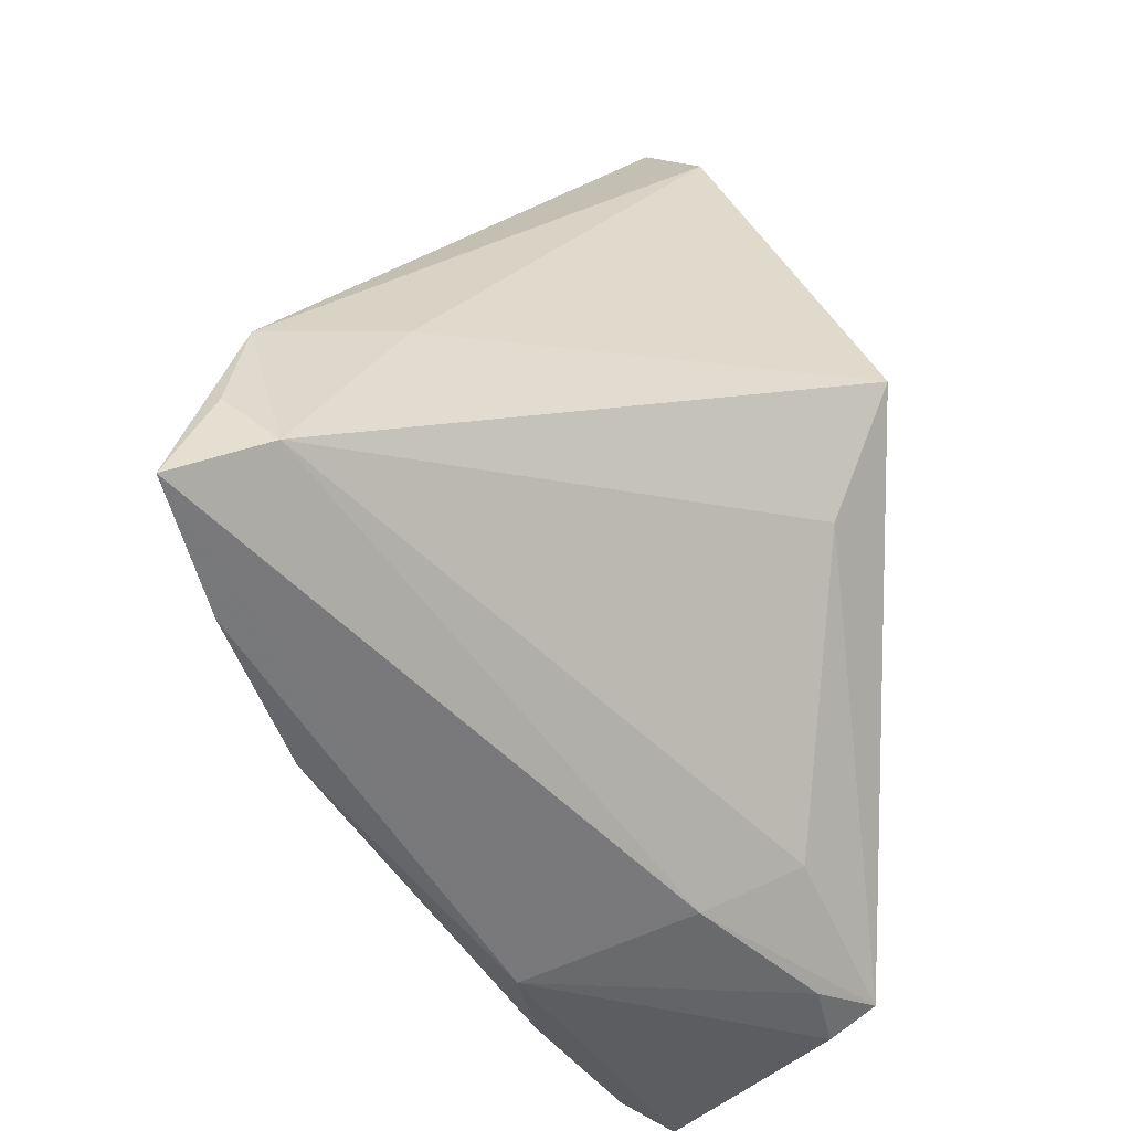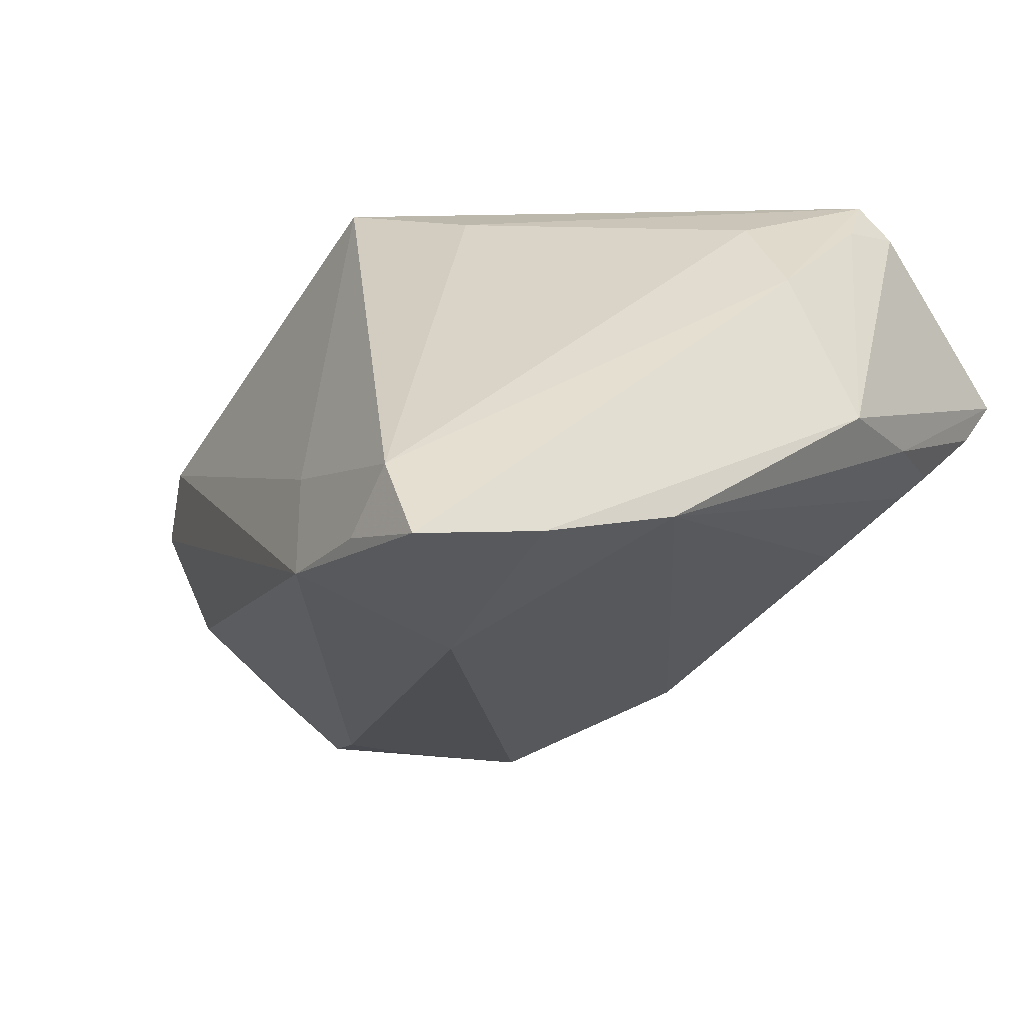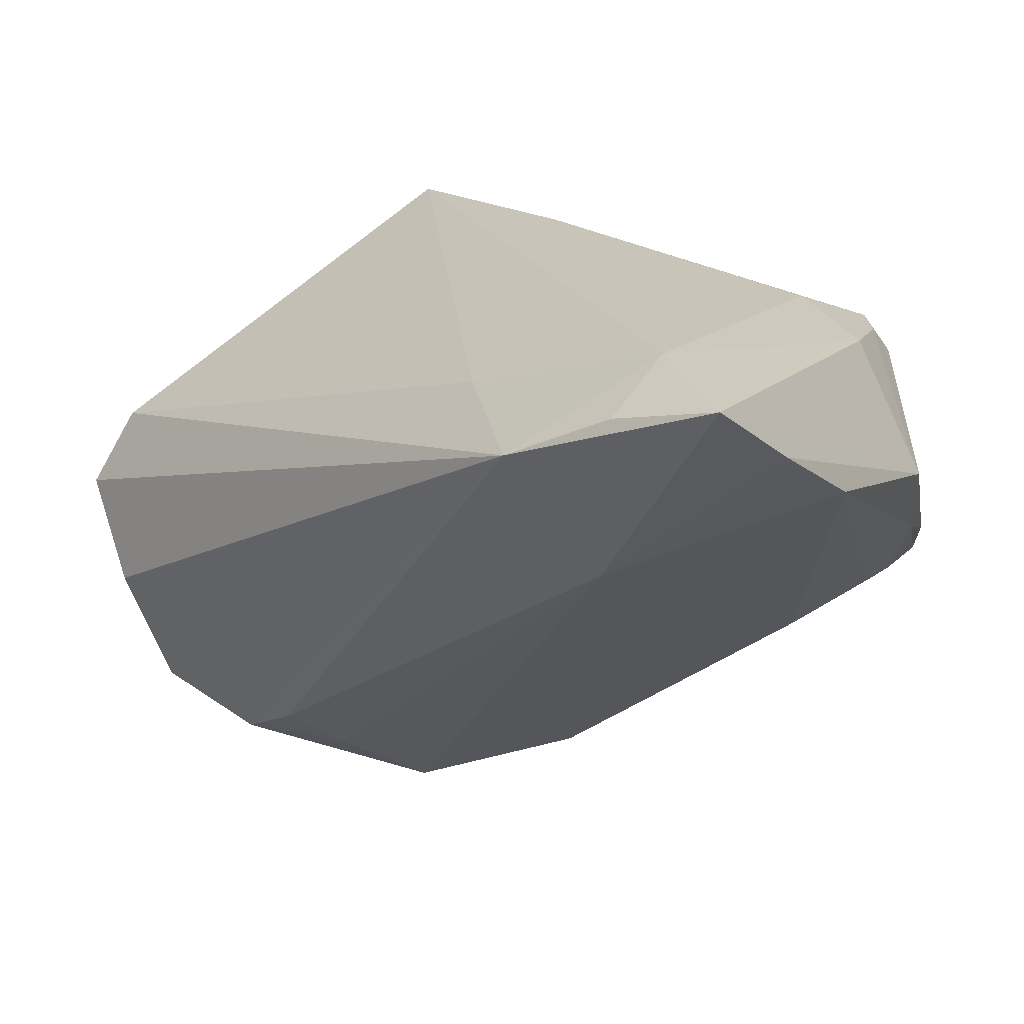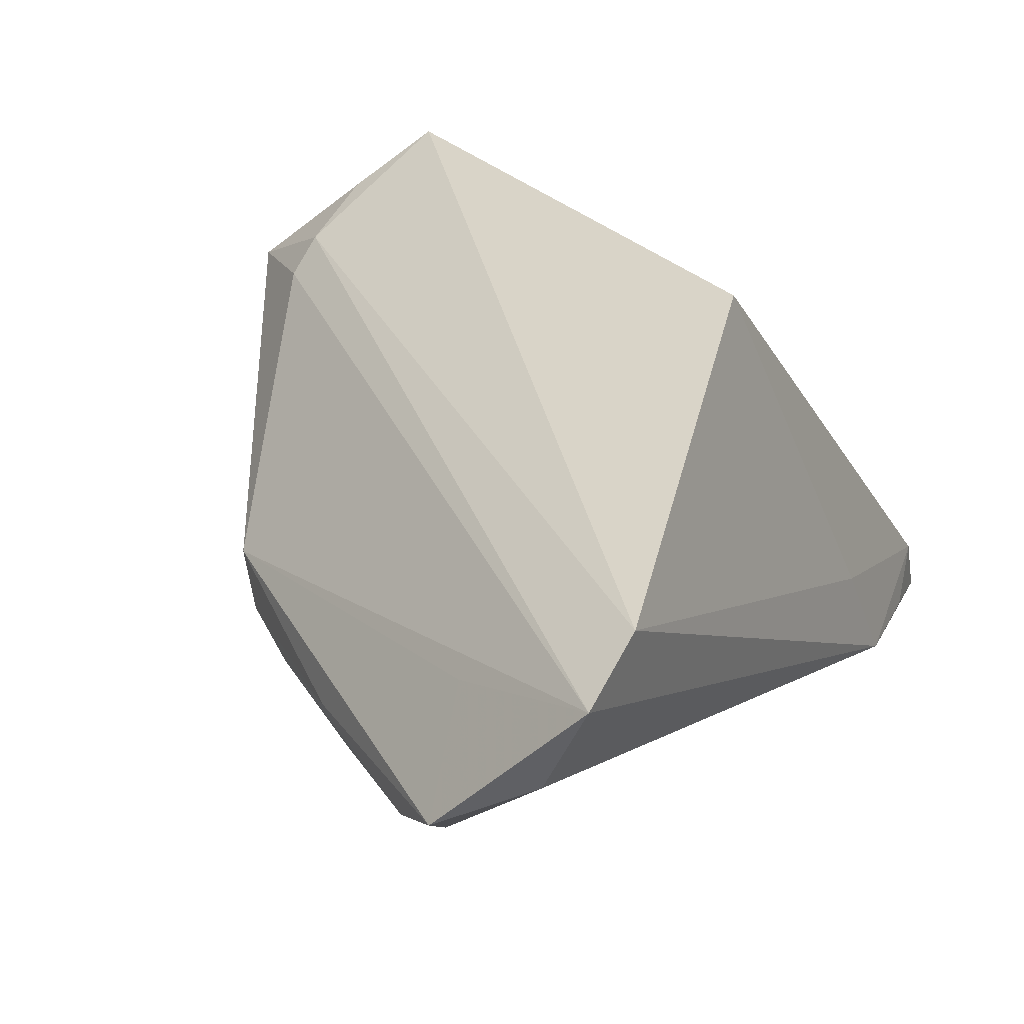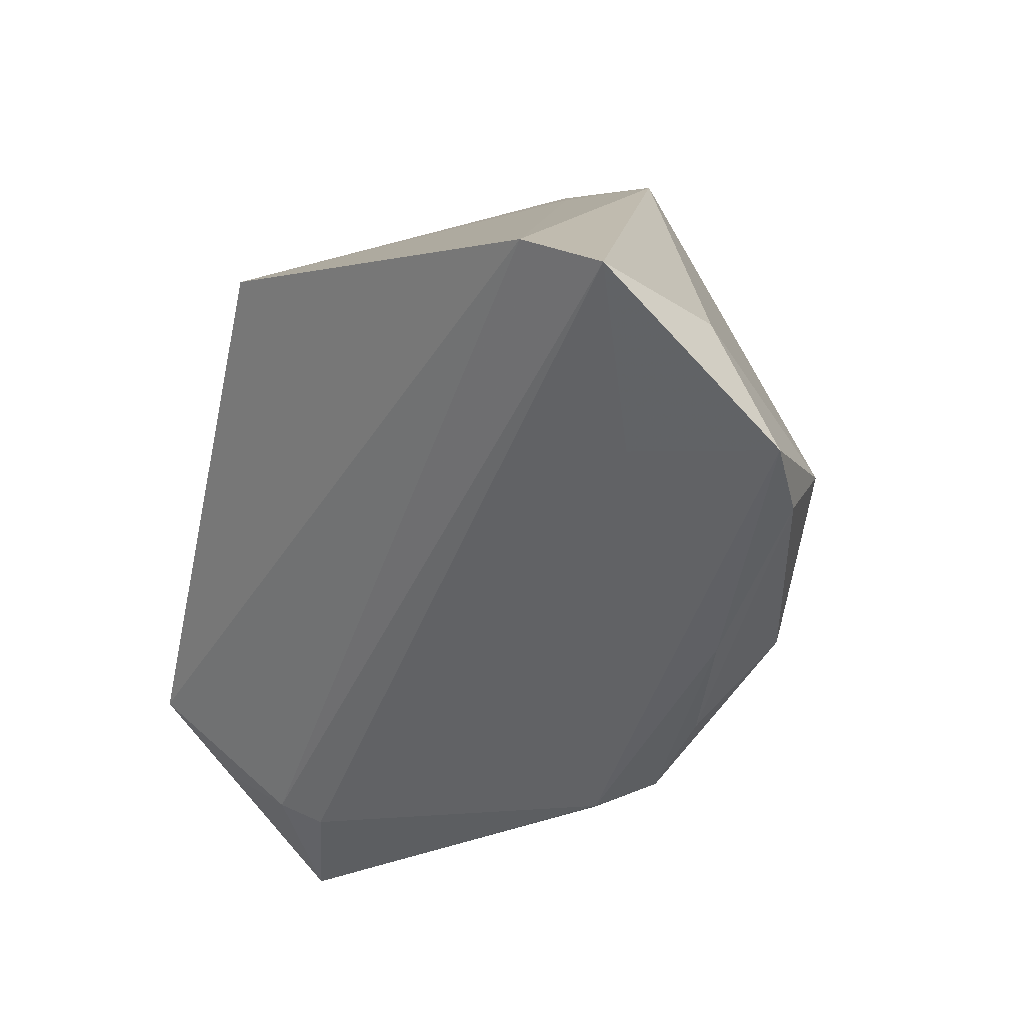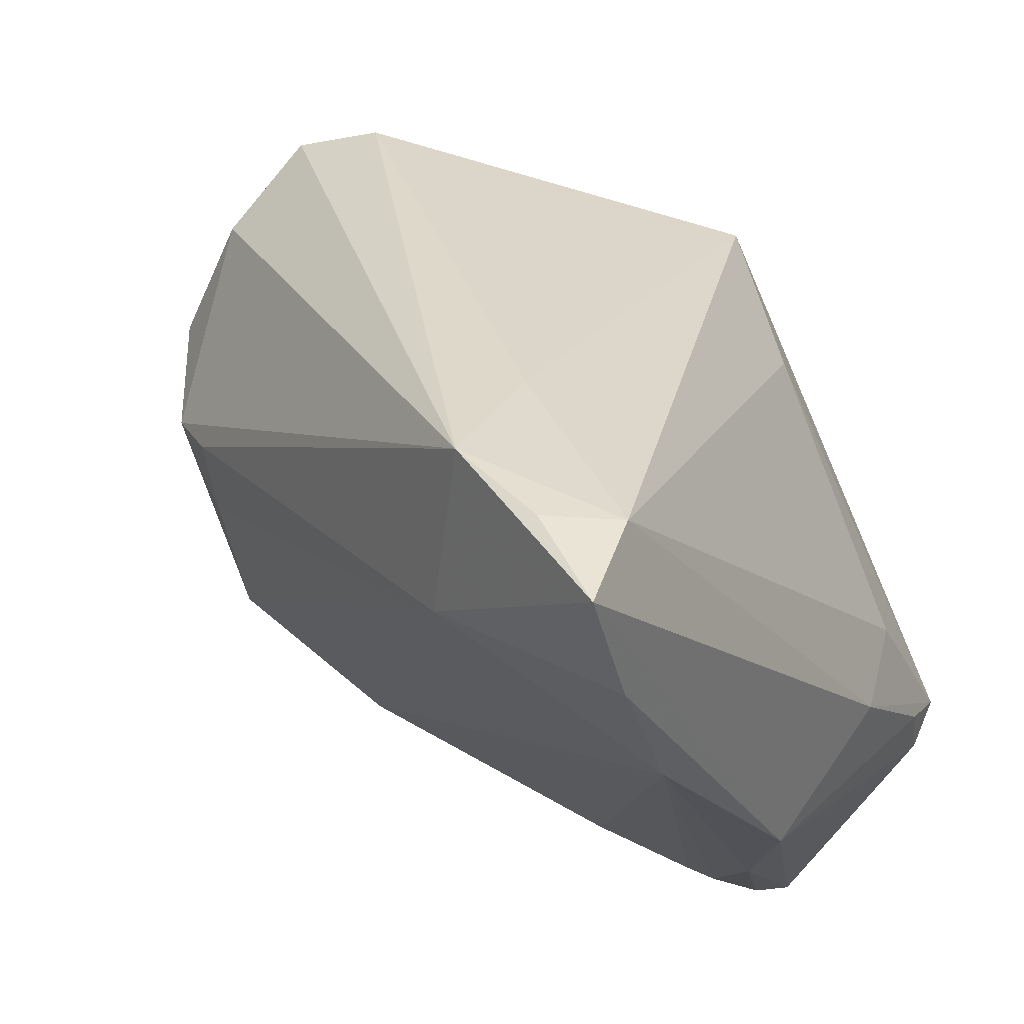
<metadata>
{"format":"obj","ext":"obj","renderer":"f3d","projection":"perspective","resolution":1024,"background":"white","views":[{"elev":38.0,"azim":-88.2,"up":"+Y"},{"elev":-24.5,"azim":-126.0,"up":"+Z"},{"elev":-34.4,"azim":-151.1,"up":"+Z"},{"elev":31.3,"azim":105.9,"up":"+Z"},{"elev":-3.0,"azim":70.4,"up":"+Y"},{"elev":45.1,"azim":-131.0,"up":"+Y"}]}
</metadata>
<code>
v -0.02862 -0.04689 0.008671
v -0.0143 0.03968 -0.02594
v -0.03153 -0.02805 0.03391
v 0.01468 -0.03911 -0.0068
v 0.01793 -0.03651 -0.01295
v -0.0288 -0.05115 0.01435
v 0.03816 -0.0001502 -0.02198
v -0.03606 -0.01094 0.0158
v -0.02463 -0.03864 6.468e-05
v -0.03329 -0.03117 0.02951
v -0.02901 -0.01132 0.02603
v 0.05611 0.01195 -0.003041
v 0.058 0.01743 0.009404
v 0.006744 0.0213 0.03391
v -0.02686 -0.04081 0.002518
v 0.02578 -0.02963 -0.01461
v 0.0507 0.02047 0.01554
v -0.03957 0.01017 -0.0209
v -0.03957 -0.01735 -0.001459
v -0.03957 0.02677 -0.02685
v -0.03882 0.04164 -0.0307
v -0.01502 -0.03549 -0.005359
v -0.0277 -0.03708 0.02673
v -0.02712 0.04116 -0.02694
v 0.03529 -0.008078 -0.0224
v -0.01638 -0.04255 0.01785
v 0.05713 -0.000647 -0.01016
v 0.03046 -0.02008 -0.02254
v -0.03377 -0.0241 0.02786
v -0.01594 0.02148 -0.03053
v -0.03412 -0.02975 8.832e-05
v -0.01982 -0.04054 0.02194
v 0.03569 -0.02091 -0.01279
v -0.008597 0.03623 -0.01213
v -0.007299 0.01409 0.02838
v 0.0507 -0.006127 -0.0148
v 0.04635 -0.0003187 0.002204
v 0.01061 -0.03948 -0.008414
v -0.03306 0.04118 -0.02112
v 0.04532 -0.00253 -0.02009
f 39 35 14
f 39 21 8
f 8 21 19
f 18 28 5
f 31 19 18
f 5 28 16
f 8 19 29
f 31 18 15
f 28 18 30
f 36 16 28
f 40 12 27
f 27 36 40
f 40 36 28
f 11 39 8
f 35 39 11
f 10 29 19
f 22 18 5
f 5 16 33
f 33 36 27
f 16 36 33
f 27 12 13
f 3 17 14
f 29 10 3
f 14 35 3
f 35 11 3
f 8 29 3
f 3 11 8
f 34 39 14
f 14 17 34
f 21 30 20
f 20 30 18
f 20 19 21
f 20 18 19
f 28 30 25
f 25 30 7
f 25 40 28
f 7 40 25
f 6 19 31
f 6 10 19
f 23 3 6
f 6 3 10
f 9 15 18
f 18 22 9
f 9 22 15
f 27 13 37
f 2 13 12
f 12 40 2
f 2 40 7
f 39 34 2
f 17 13 2
f 2 34 17
f 2 30 21
f 7 30 2
f 31 15 1
f 1 6 31
f 23 6 32
f 32 13 17
f 32 3 23
f 17 3 32
f 5 33 4
f 4 33 27
f 27 37 4
f 4 37 13
f 21 39 24
f 24 2 21
f 39 2 24
f 5 4 38
f 38 4 6
f 6 1 38
f 38 1 15
f 38 22 5
f 15 22 38
f 26 32 6
f 6 4 26
f 13 32 26
f 26 4 13

</code>
